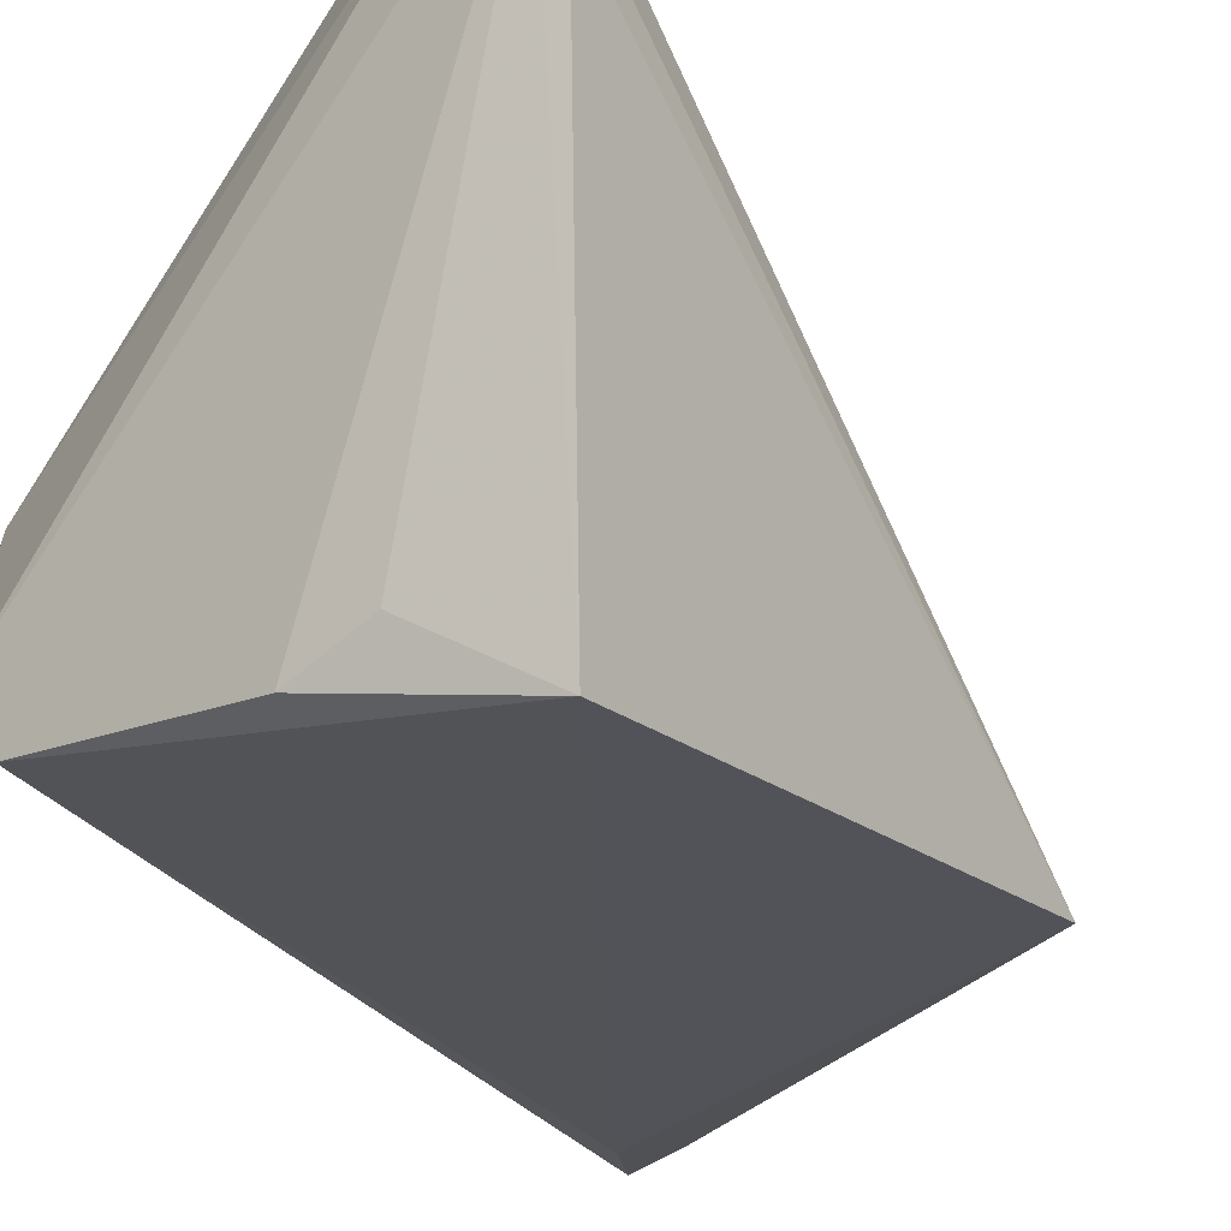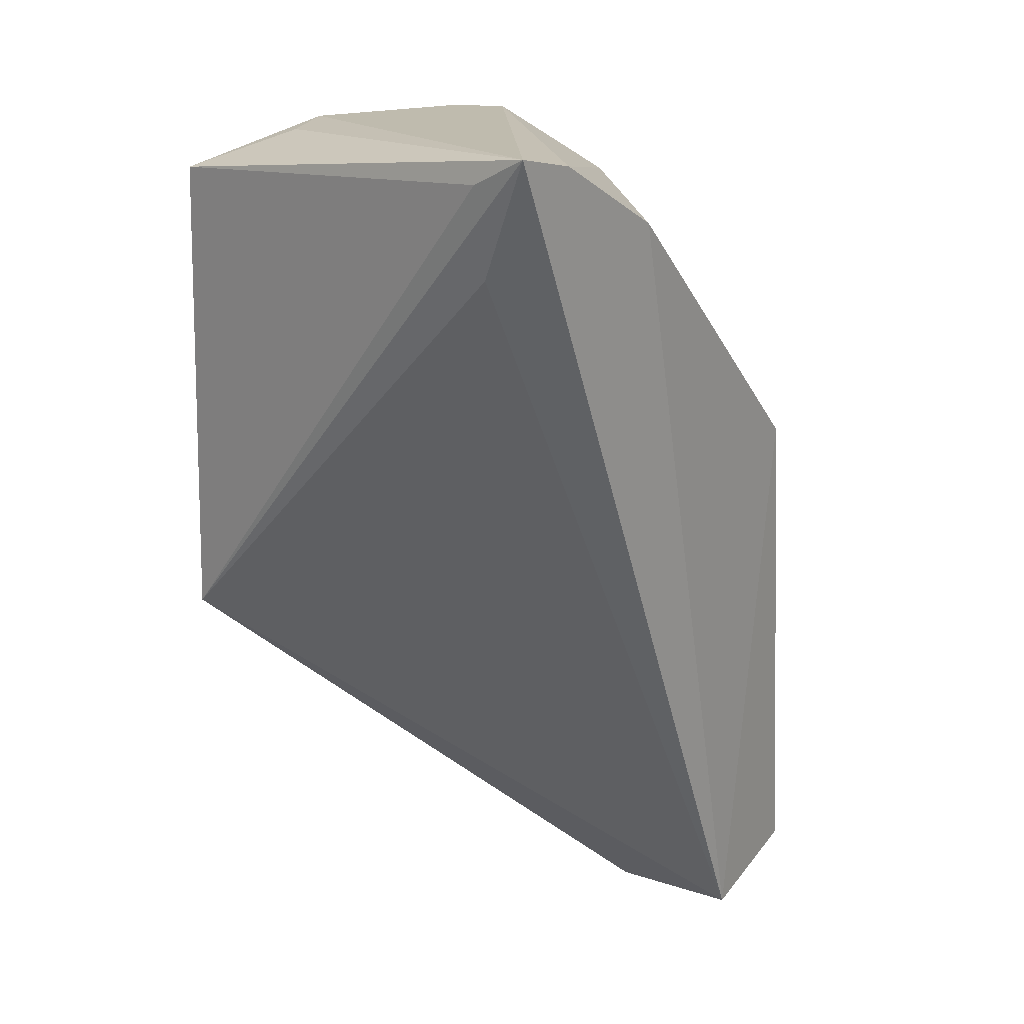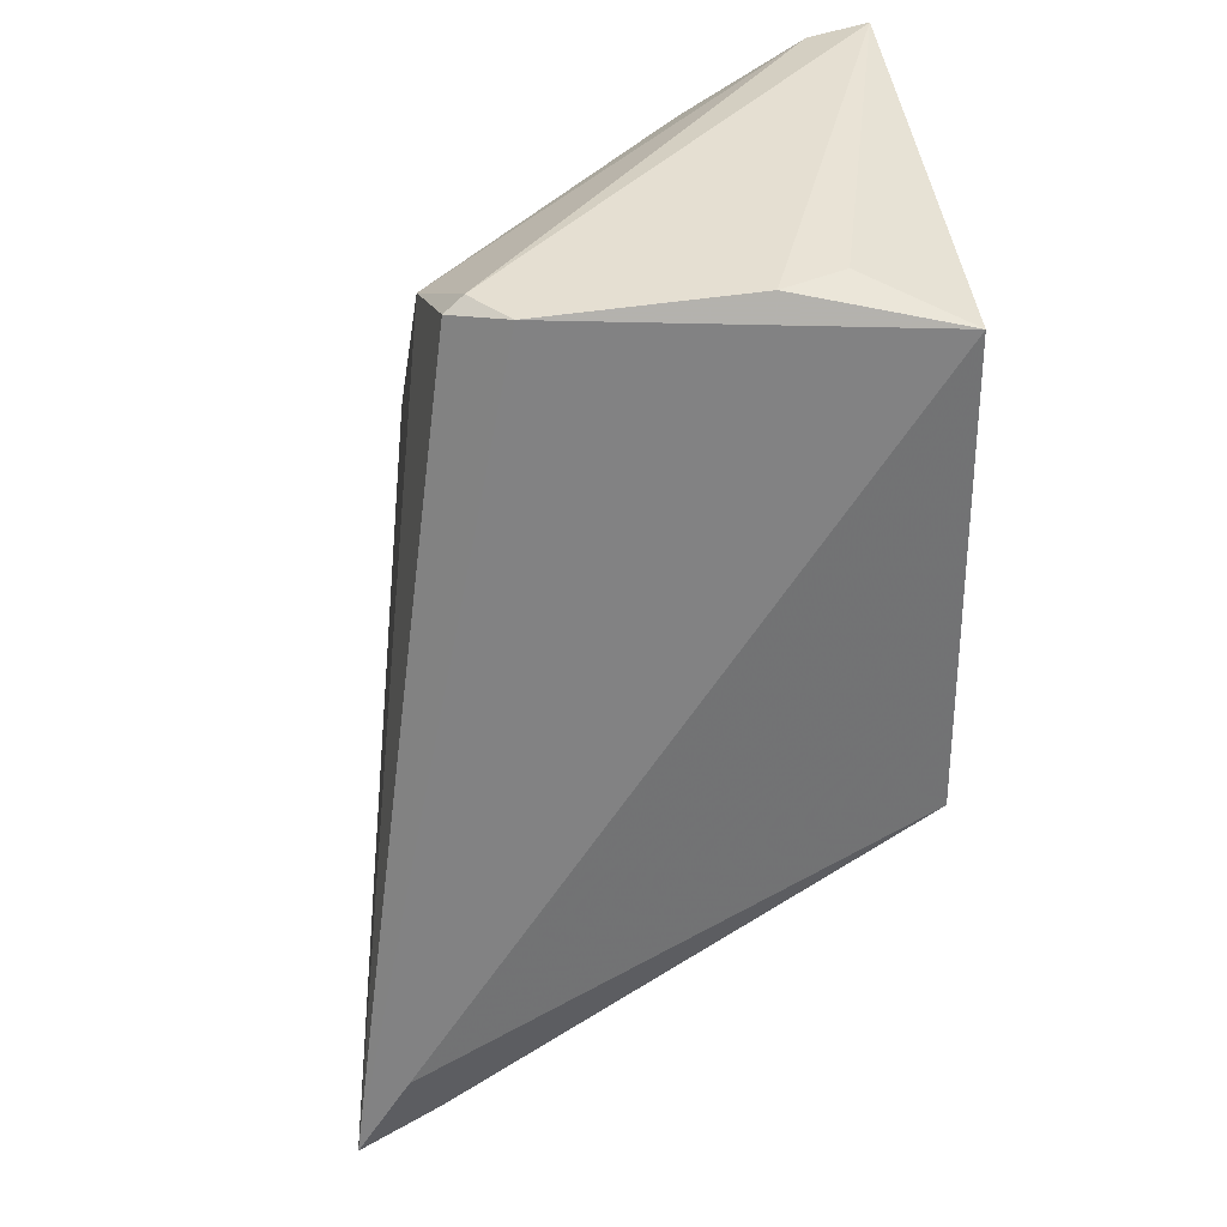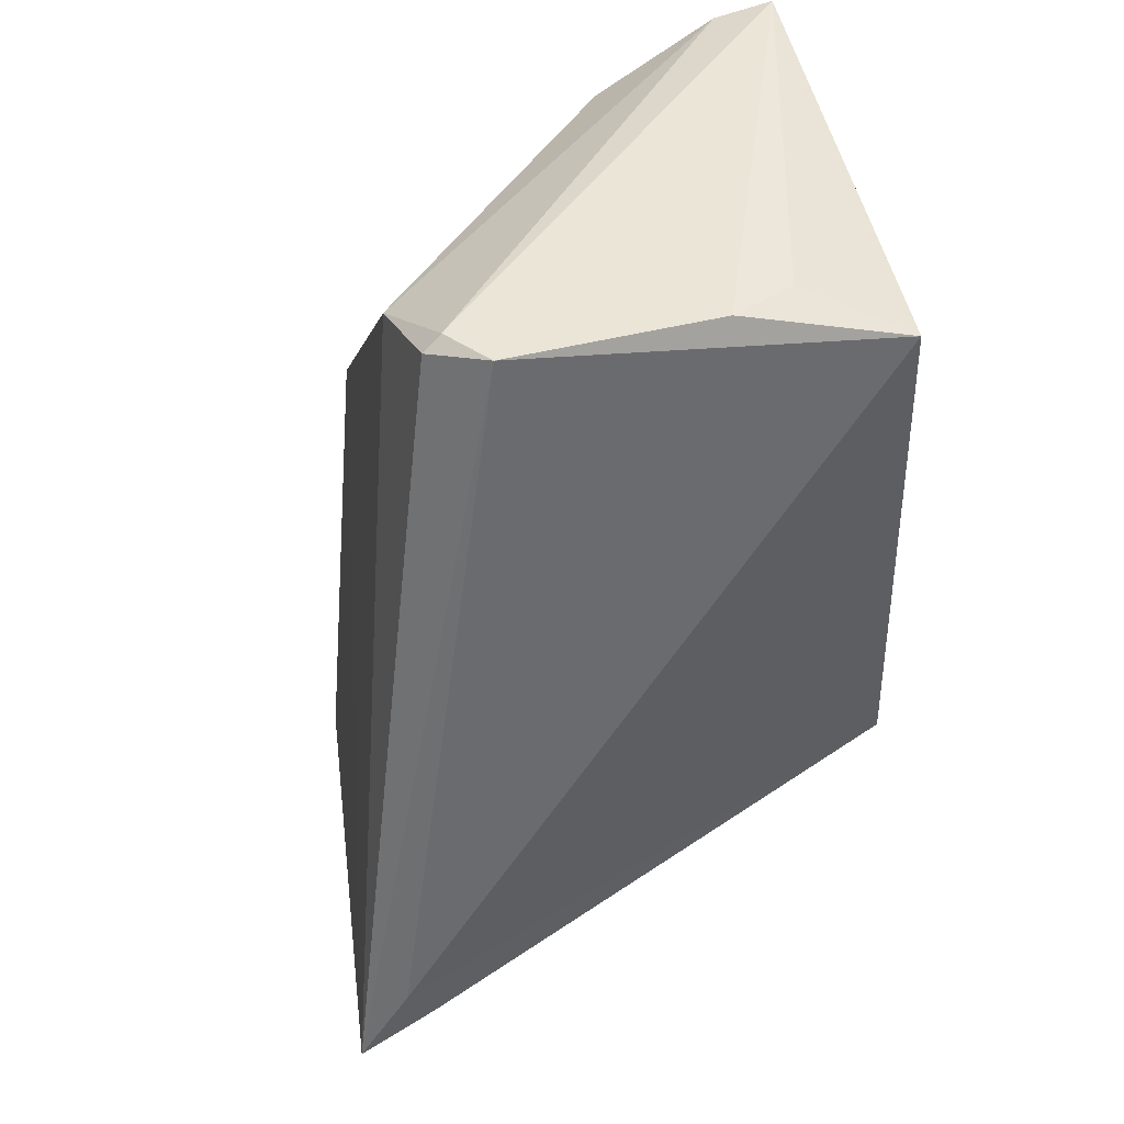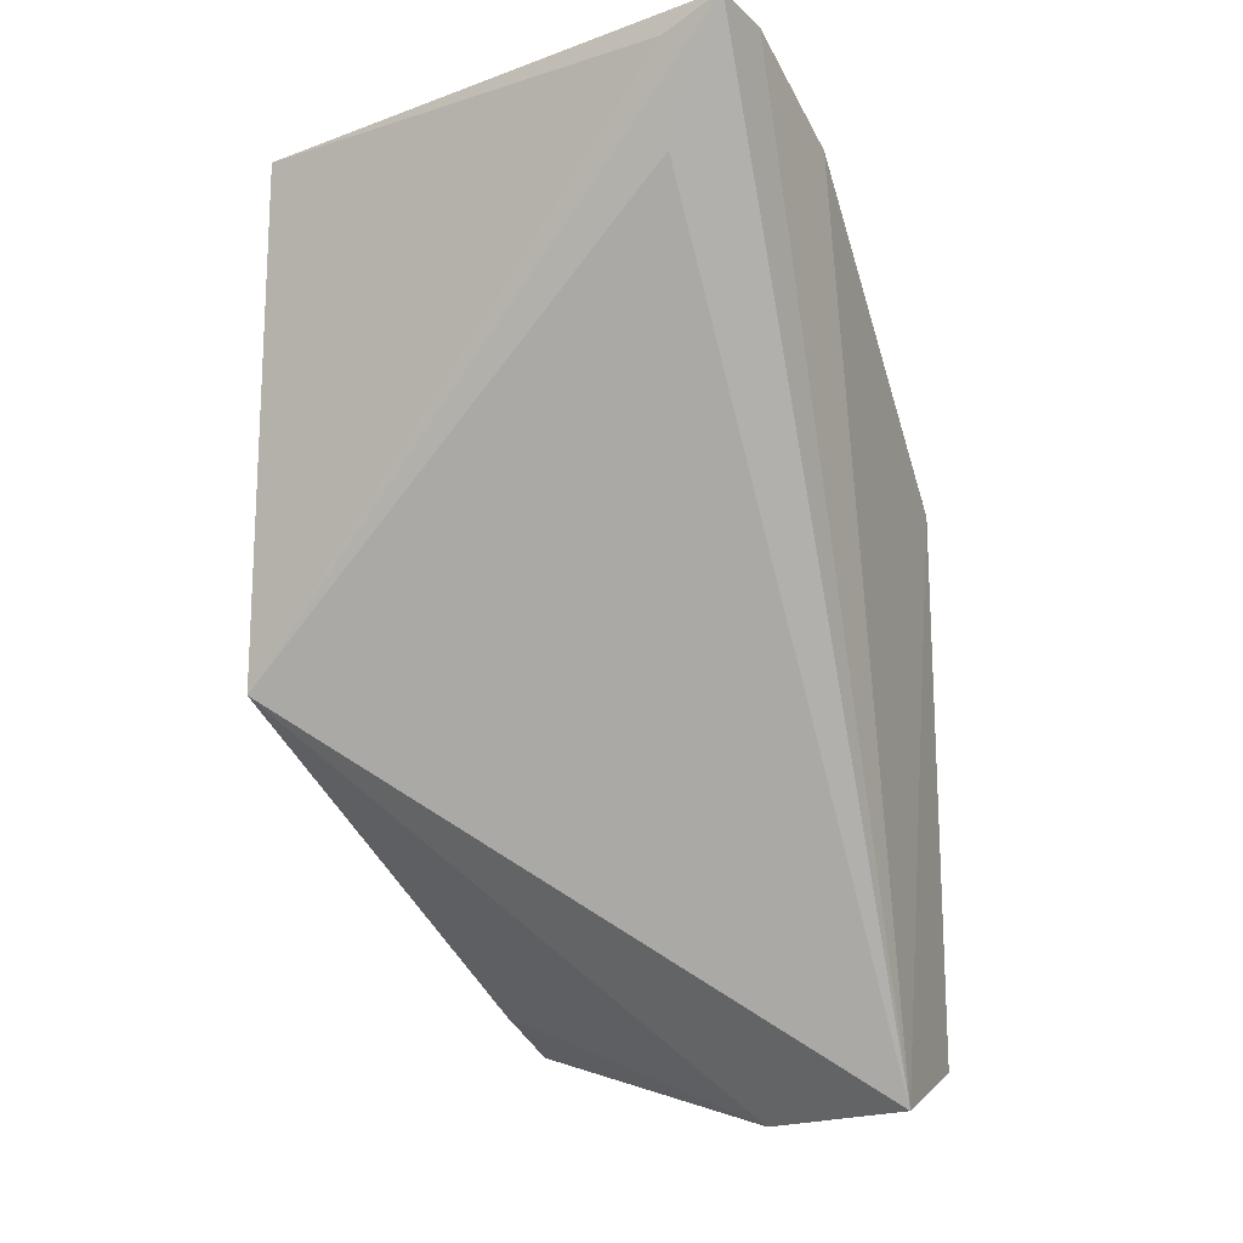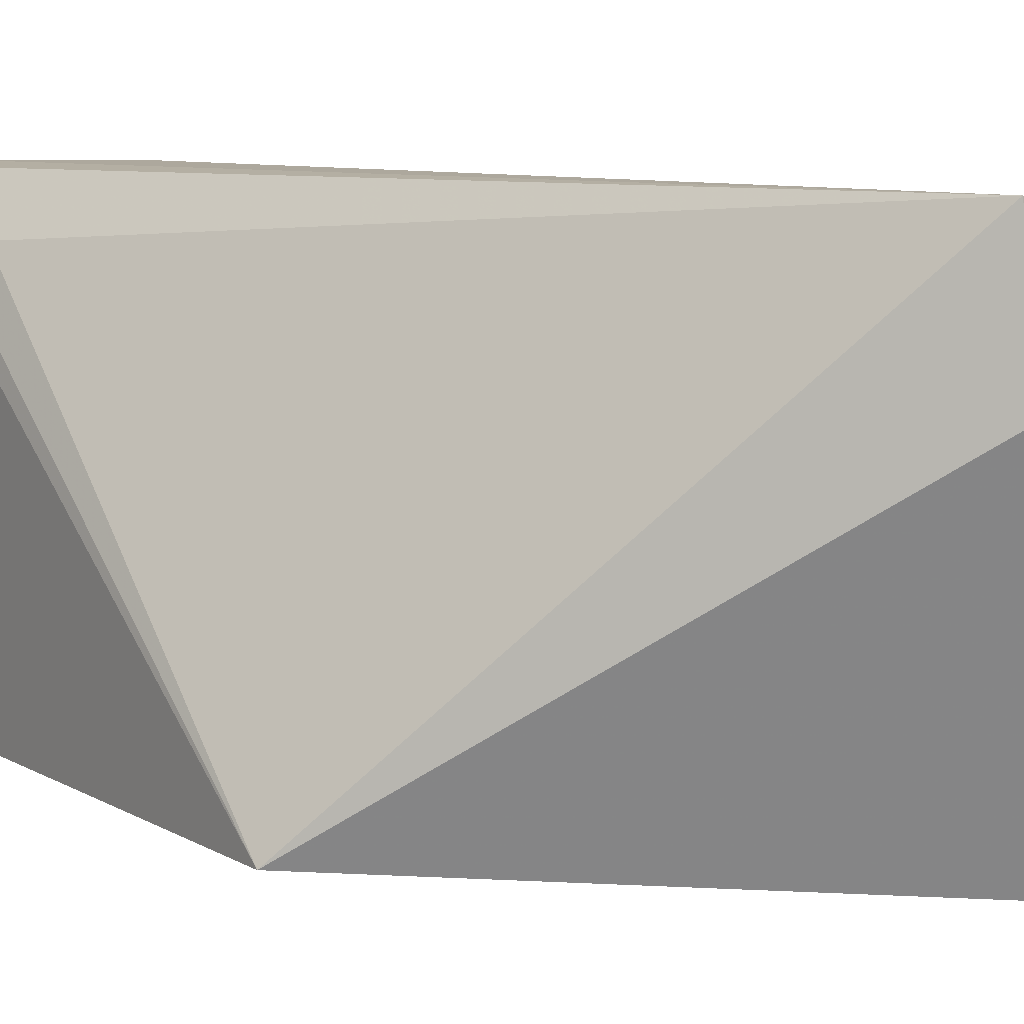
<metadata>
{"format":"obj","ext":"obj","renderer":"f3d","projection":"perspective","resolution":1024,"background":"white","views":[{"elev":-19.4,"azim":35.6,"up":"+Y"},{"elev":19.5,"azim":131.2,"up":"+Z"},{"elev":36.1,"azim":-8.6,"up":"+Z"},{"elev":43.6,"azim":-14.2,"up":"+Z"},{"elev":-8.3,"azim":120.2,"up":"+Z"},{"elev":6.9,"azim":145.5,"up":"+Y"}]}
</metadata>
<code>
v -0.01636 0.003707 0.07957
v -0.01722 -0.02594 0.07564
v -0.01692 -0.02666 0.04497
v -0.0399 0.002783 0.02206
v -0.0441 -0.02164 0.07634
v -0.01728 1.423e-06 0.07194
v -0.01619 0.000163 0.07774
v -0.02765 -0.02445 0.07791
v -0.04516 0.002161 0.05688
v -0.05193 -0.02892 0.02427
v -0.0235 -0.02241 0.07772
v -0.0429 -0.02127 0.0772
v -0.02769 0.003959 0.07429
v -0.04011 -0.00632 0.02092
v -0.04072 -0.02425 0.07721
v -0.04863 -0.02915 0.02975
v -0.04831 0.001611 0.02394
v -0.04483 -0.01367 0.07332
v -0.02008 0.003948 0.07874
v -0.04671 -0.02858 0.02705
f 6 1 3
f 6 3 4
f 6 4 1
f 7 1 2
f 7 2 3
f 7 3 1
f 11 8 2
f 11 2 1
f 11 1 8
f 13 4 9
f 14 4 3
f 15 5 10
f 15 12 5
f 15 8 1
f 15 1 12
f 15 2 8
f 16 3 2
f 16 15 10
f 16 2 15
f 17 10 9
f 17 9 4
f 17 14 10
f 17 4 14
f 18 10 5
f 18 9 10
f 18 13 9
f 18 5 12
f 19 1 4
f 19 4 13
f 19 12 1
f 19 18 12
f 19 13 18
f 20 14 3
f 20 10 14
f 20 16 10
f 20 3 16

</code>
